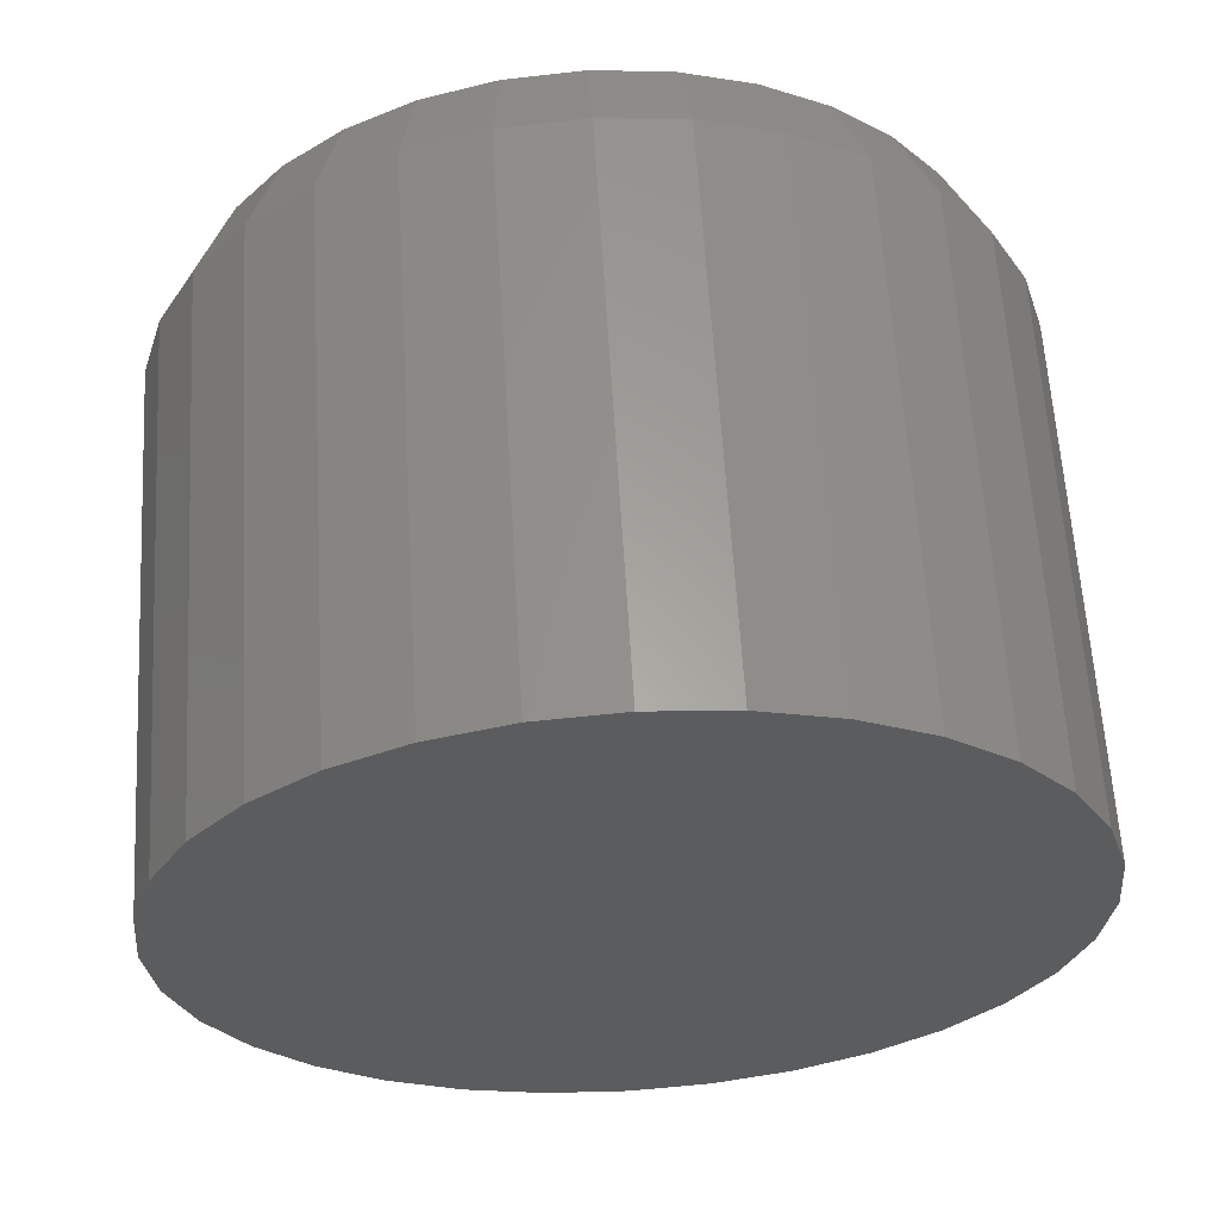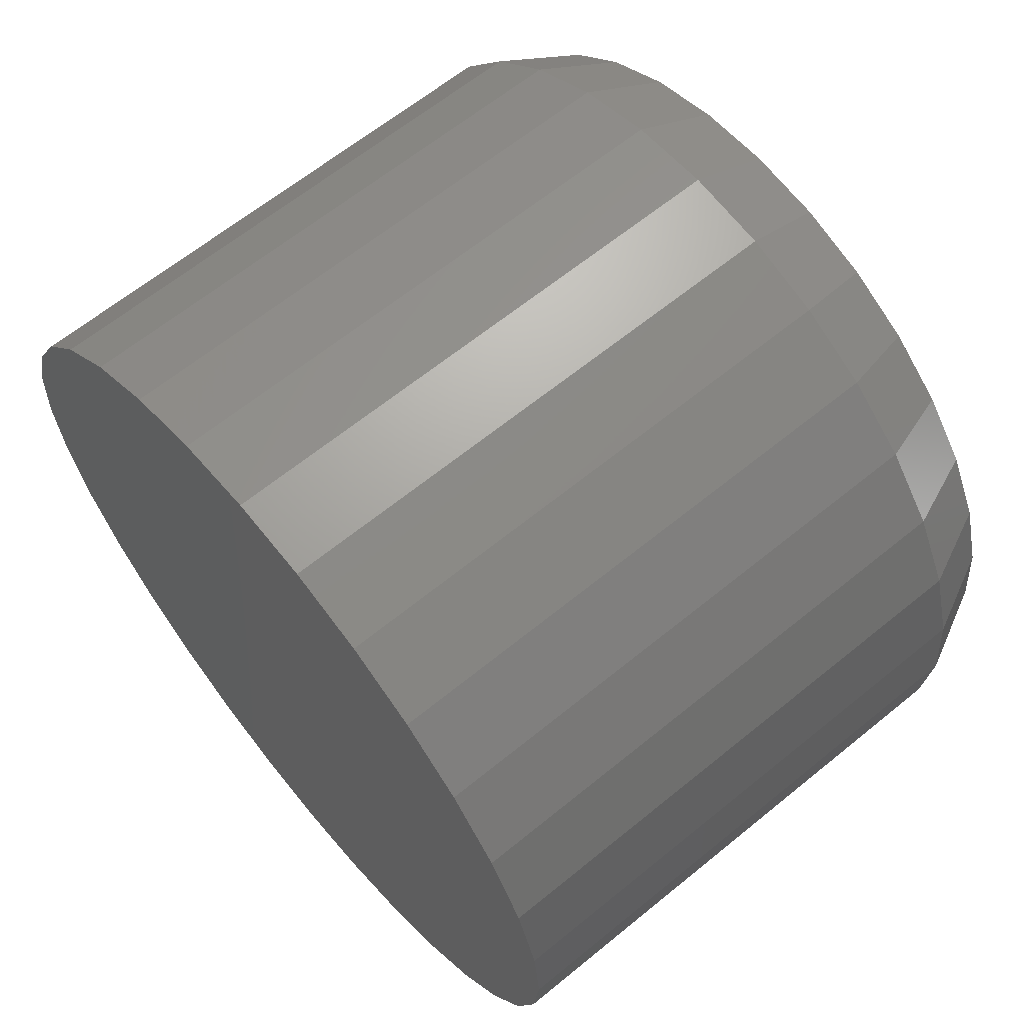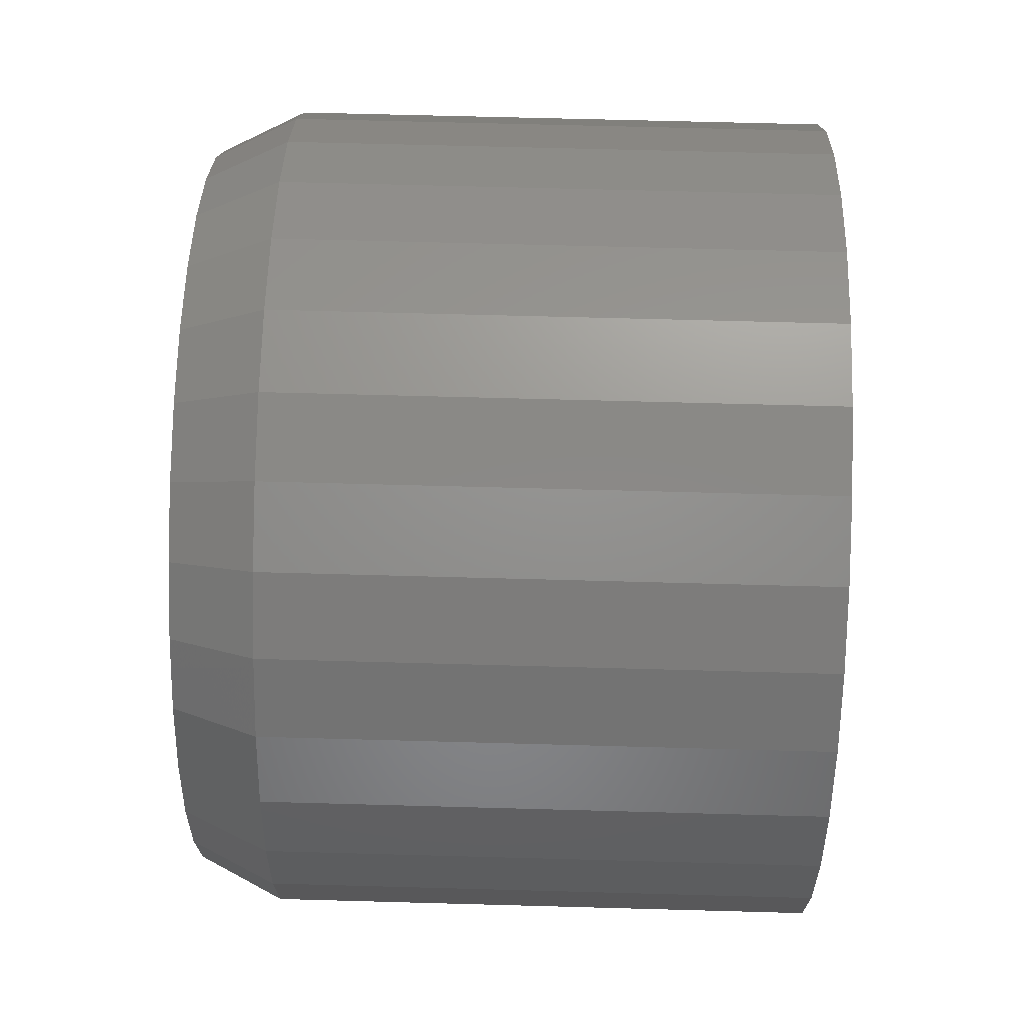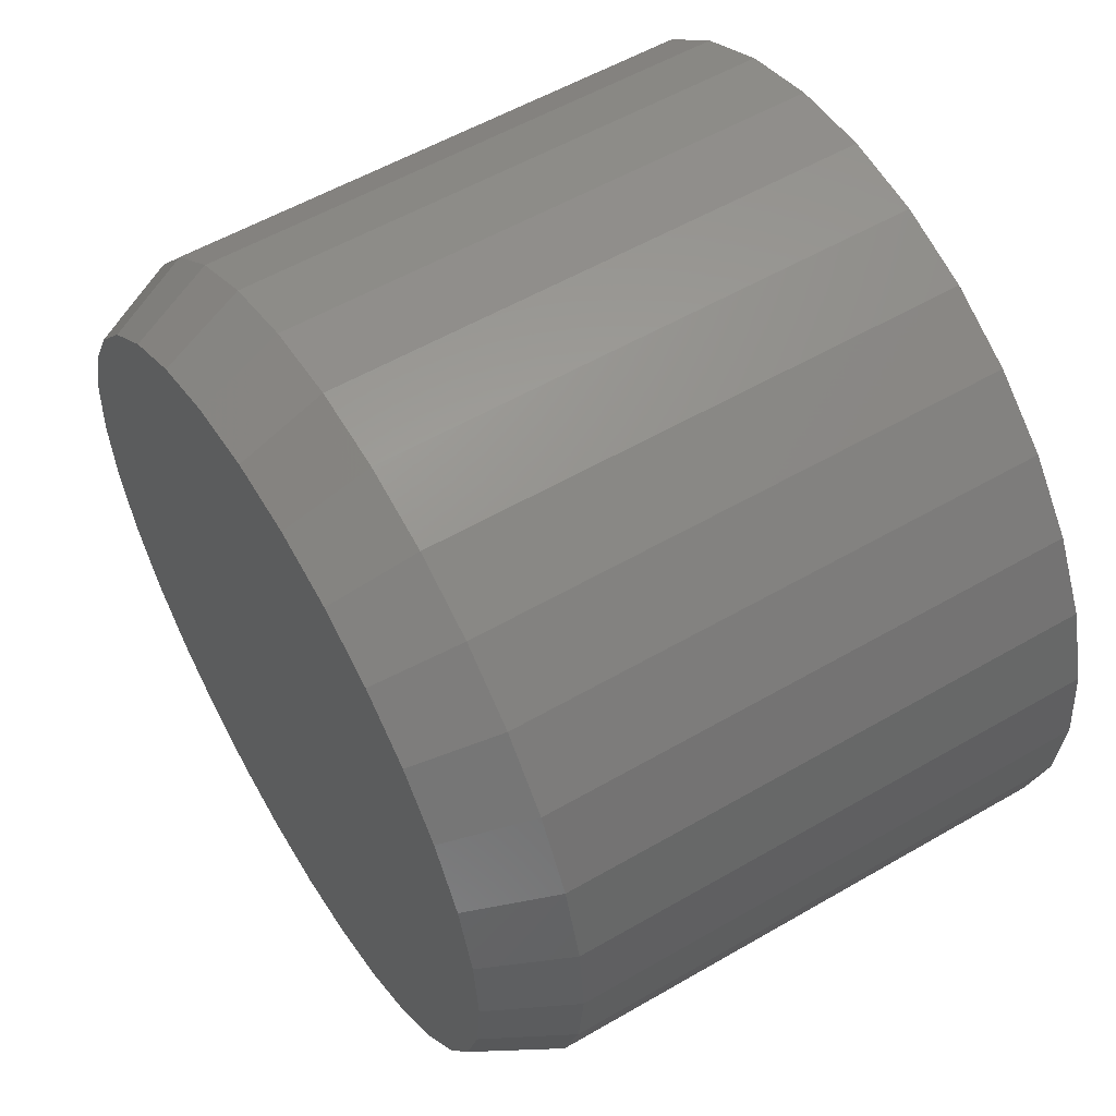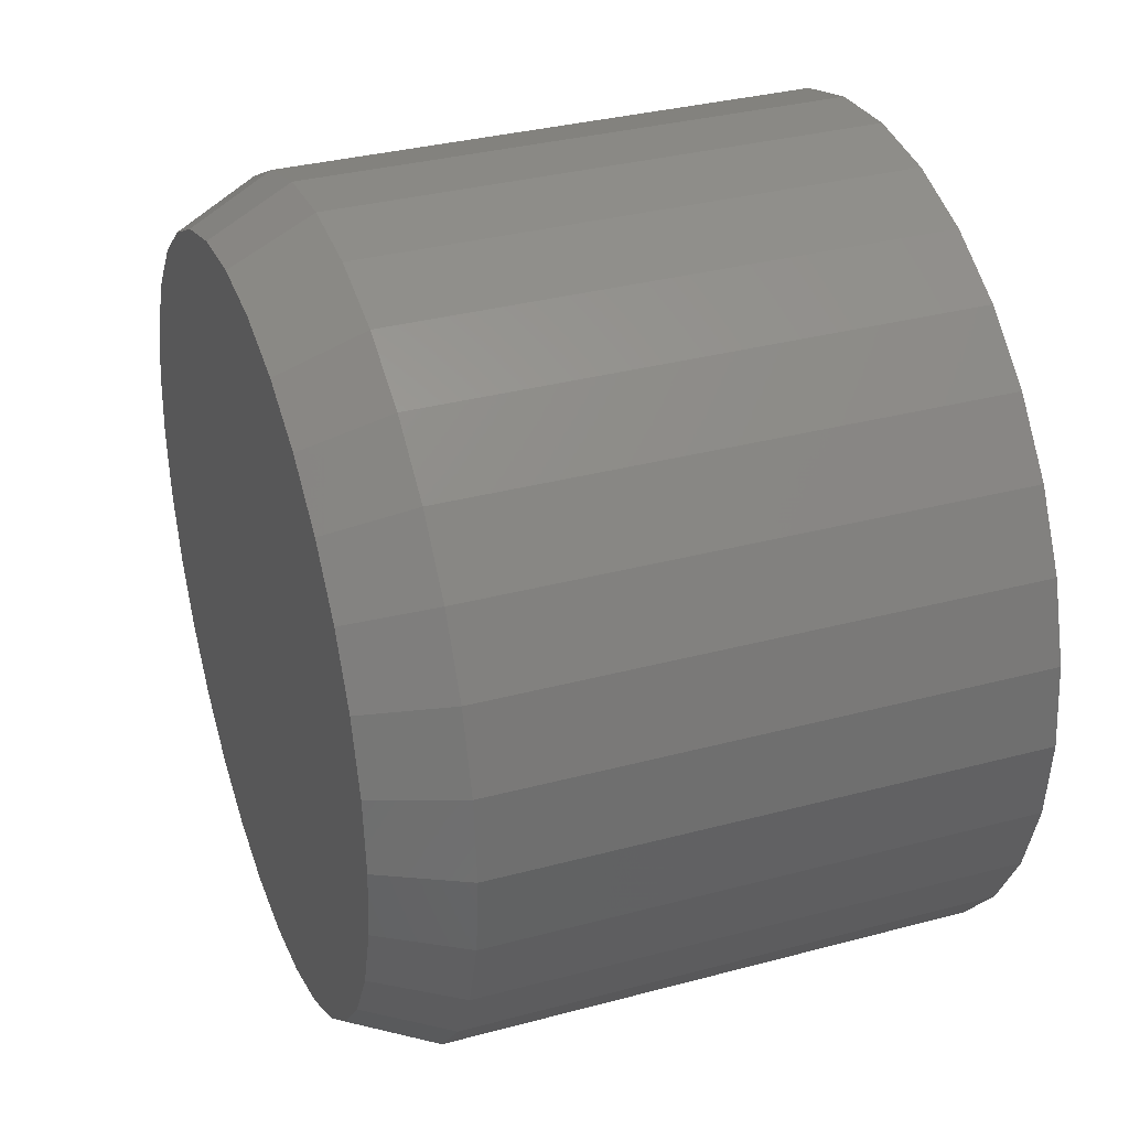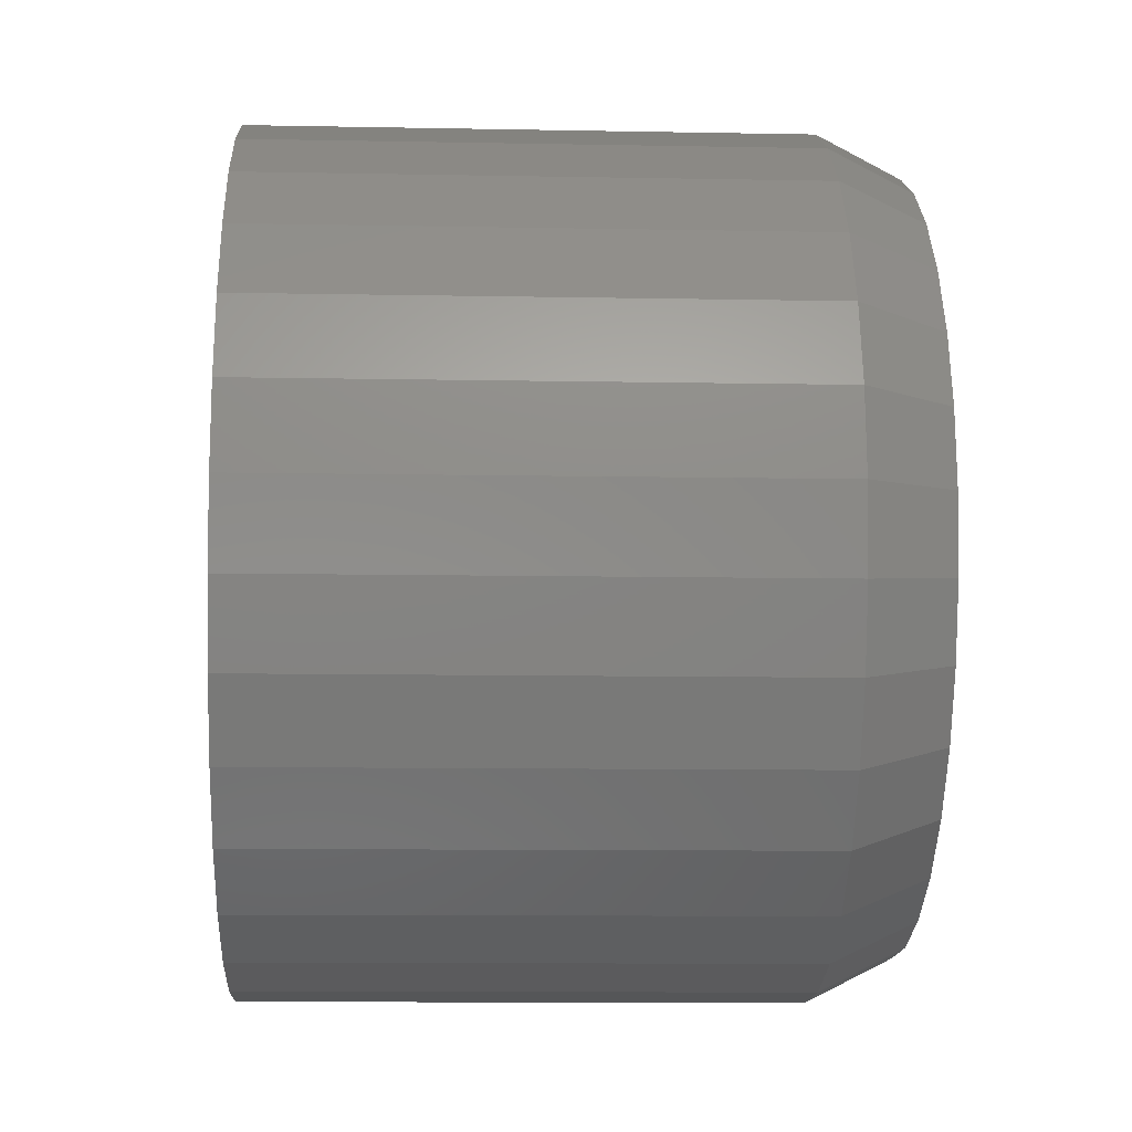
<metadata>
{"format":"stl","ext":"stl","renderer":"f3d","projection":"perspective","resolution":1024,"background":"white","views":[{"elev":61.6,"azim":-93.4,"up":"+Y"},{"elev":64.0,"azim":-39.5,"up":"+Y"},{"elev":64.5,"azim":-178.4,"up":"+Z"},{"elev":55.9,"azim":148.7,"up":"+Z"},{"elev":34.0,"azim":160.1,"up":"+Y"},{"elev":-10.1,"azim":-2.8,"up":"+Y"}]}
</metadata>
<code>
# stl→obj: 96 verts, 188 faces
v 0.1172 -0.01593 0.06812
v 0.1172 0.01182 0.06812
v 0.1172 -0.002056 0.06949
v 0.1172 -0.02928 0.06408
v 0.1172 0.02517 0.06408
v 0.1172 -0.04158 0.0575
v 0.1172 0.03746 0.0575
v 0.1172 -0.05236 0.04866
v 0.1172 0.04824 0.04866
v 0.1172 -0.0612 0.03788
v 0.1172 0.05709 0.03788
v 0.1172 0.05709 -0.04117
v 0.1172 -0.05236 -0.05194
v 0.1172 0.04824 -0.05194
v 0.1172 -0.04158 -0.06079
v 0.1172 0.03746 -0.06079
v 0.1172 -0.02928 -0.06736
v 0.1172 0.02517 -0.06736
v 0.1172 -0.01593 -0.07141
v 0.1172 0.01182 -0.07141
v 0.1172 -0.002056 -0.07278
v 0.1172 0.06366 0.02558
v 0.1172 -0.06778 0.02558
v 0.1172 0.06771 0.01223
v 0.1172 -0.07182 0.01223
v 0.1172 0.06908 -0.001645
v 0.1172 -0.07319 -0.001645
v 0.1172 0.06771 -0.01552
v 0.1172 -0.07182 -0.01552
v 0.1172 0.06366 -0.02887
v 0.1172 -0.06778 -0.02887
v 0.1172 -0.0612 -0.04117
v -6.245e-17 0.07689 -0.001645
v 0.1016 0.07689 -0.001645
v -6.074e-17 0.07537 -0.01705
v 0.1016 0.07537 -0.01705
v -5.91e-17 0.07088 -0.03186
v 0.1016 0.07088 -0.03186
v -5.758e-17 0.06359 -0.04551
v 0.1016 0.06359 -0.04551
v -5.625e-17 0.05377 -0.05747
v 0.1016 0.05377 -0.05747
v -5.516e-17 0.0418 -0.06729
v 0.1016 0.0418 -0.06729
v -5.435e-17 0.02816 -0.07458
v 0.1016 0.02816 -0.07458
v -5.385e-17 0.01335 -0.07908
v 0.1016 0.01335 -0.07908
v -5.369e-17 -0.002056 -0.08059
v 0.1016 -0.002056 -0.08059
v -5.385e-17 -0.01746 -0.07908
v 0.1016 -0.01746 -0.07908
v -5.435e-17 -0.03227 -0.07458
v 0.1016 -0.03227 -0.07458
v -5.516e-17 -0.04592 -0.06729
v 0.1016 -0.04592 -0.06729
v -5.625e-17 -0.05788 -0.05747
v 0.1016 -0.05788 -0.05747
v -5.758e-17 -0.0677 -0.04551
v 0.1016 -0.0677 -0.04551
v -5.91e-17 -0.07499 -0.03186
v 0.1016 -0.07499 -0.03186
v -6.074e-17 -0.07949 -0.01705
v 0.1016 -0.07949 -0.01705
v -6.245e-17 -0.081 -0.001645
v 0.1016 -0.081 -0.001645
v -6.416e-17 -0.07949 0.01376
v 0.1016 -0.07949 0.01376
v -6.58e-17 -0.07499 0.02857
v 0.1016 -0.07499 0.02857
v -6.732e-17 -0.0677 0.04222
v 0.1016 -0.0677 0.04222
v -6.865e-17 -0.05788 0.05418
v 0.1016 -0.05788 0.05418
v -6.974e-17 -0.04592 0.064
v 0.1016 -0.04592 0.064
v -7.055e-17 -0.03227 0.07129
v 0.1016 -0.03227 0.07129
v -7.105e-17 -0.01746 0.07579
v 0.1016 -0.01746 0.07579
v -7.121e-17 -0.002056 0.0773
v 0.1016 -0.002056 0.0773
v -7.105e-17 0.01335 0.07579
v 0.1016 0.01335 0.07579
v -7.055e-17 0.02816 0.07129
v 0.1016 0.02816 0.07129
v -6.974e-17 0.0418 0.064
v 0.1016 0.0418 0.064
v -6.865e-17 0.05377 0.05418
v 0.1016 0.05377 0.05418
v -6.732e-17 0.06359 0.04222
v 0.1016 0.06359 0.04222
v -6.58e-17 0.07088 0.02857
v 0.1016 0.07088 0.02857
v -6.416e-17 0.07537 0.01376
v 0.1016 0.07537 0.01376
f 1 2 3
f 2 1 4
f 2 4 5
f 5 4 6
f 5 6 7
f 7 6 8
f 7 8 9
f 9 8 10
f 9 10 11
f 12 13 14
f 14 13 15
f 14 15 16
f 16 15 17
f 16 17 18
f 18 17 19
f 18 19 20
f 20 19 21
f 11 10 22
f 22 10 23
f 22 23 24
f 24 23 25
f 24 25 26
f 26 25 27
f 26 27 28
f 28 27 29
f 28 29 30
f 30 29 31
f 30 31 12
f 12 31 32
f 12 32 13
f 33 34 35
f 35 34 36
f 35 36 37
f 37 36 38
f 37 38 39
f 39 38 40
f 39 40 41
f 41 40 42
f 41 42 43
f 43 42 44
f 43 44 45
f 45 44 46
f 45 46 47
f 47 46 48
f 47 48 49
f 49 48 50
f 49 50 51
f 51 50 52
f 51 52 53
f 53 52 54
f 53 54 55
f 55 54 56
f 55 56 57
f 57 56 58
f 57 58 59
f 59 58 60
f 59 60 61
f 61 60 62
f 61 62 63
f 63 62 64
f 63 64 65
f 65 64 66
f 65 66 67
f 67 66 68
f 67 68 69
f 69 68 70
f 69 70 71
f 71 70 72
f 71 72 73
f 73 72 74
f 73 74 75
f 75 74 76
f 75 76 77
f 77 76 78
f 77 78 79
f 79 78 80
f 79 80 81
f 81 80 82
f 81 82 83
f 83 82 84
f 83 84 85
f 85 84 86
f 85 86 87
f 87 86 88
f 87 88 89
f 89 88 90
f 89 90 91
f 91 90 92
f 91 92 93
f 93 92 94
f 93 94 95
f 95 94 96
f 95 96 33
f 33 96 34
f 82 2 84
f 84 2 5
f 84 5 86
f 86 5 7
f 86 7 88
f 88 7 9
f 88 9 90
f 90 9 11
f 90 11 92
f 92 11 22
f 92 22 94
f 94 22 24
f 94 24 96
f 96 24 26
f 96 26 34
f 2 82 3
f 3 82 80
f 3 80 1
f 1 80 78
f 1 78 4
f 4 78 76
f 4 76 6
f 6 76 74
f 6 74 8
f 8 74 72
f 8 72 10
f 10 72 70
f 10 70 23
f 23 70 68
f 23 68 25
f 25 68 66
f 25 66 27
f 50 19 52
f 52 19 17
f 52 17 54
f 54 17 15
f 54 15 56
f 56 15 13
f 56 13 58
f 58 13 32
f 58 32 60
f 60 32 31
f 60 31 62
f 62 31 29
f 62 29 64
f 64 29 27
f 64 27 66
f 19 50 21
f 21 50 48
f 21 48 20
f 20 48 46
f 20 46 18
f 18 46 44
f 18 44 16
f 16 44 42
f 16 42 14
f 14 42 40
f 14 40 12
f 12 40 38
f 12 38 30
f 30 38 36
f 30 36 28
f 28 36 34
f 28 34 26
f 81 83 79
f 77 79 83
f 85 77 83
f 75 77 85
f 87 75 85
f 73 75 87
f 89 73 87
f 43 55 41
f 53 55 43
f 45 53 43
f 51 53 45
f 47 51 45
f 49 51 47
f 55 57 41
f 41 57 59
f 41 59 39
f 39 59 61
f 39 61 37
f 37 61 63
f 37 63 35
f 35 63 65
f 35 65 33
f 33 65 67
f 33 67 95
f 95 67 69
f 95 69 93
f 93 69 71
f 93 71 91
f 91 71 73
f 91 73 89

</code>
